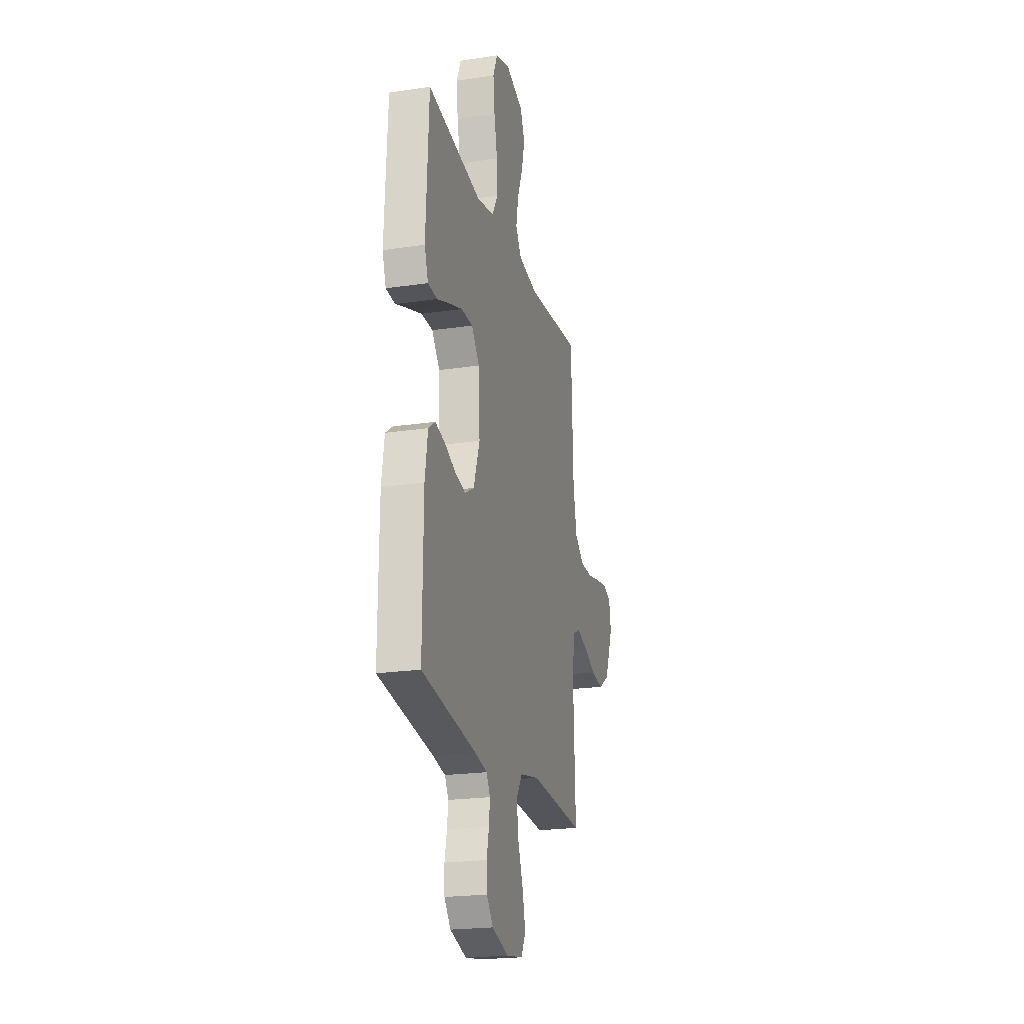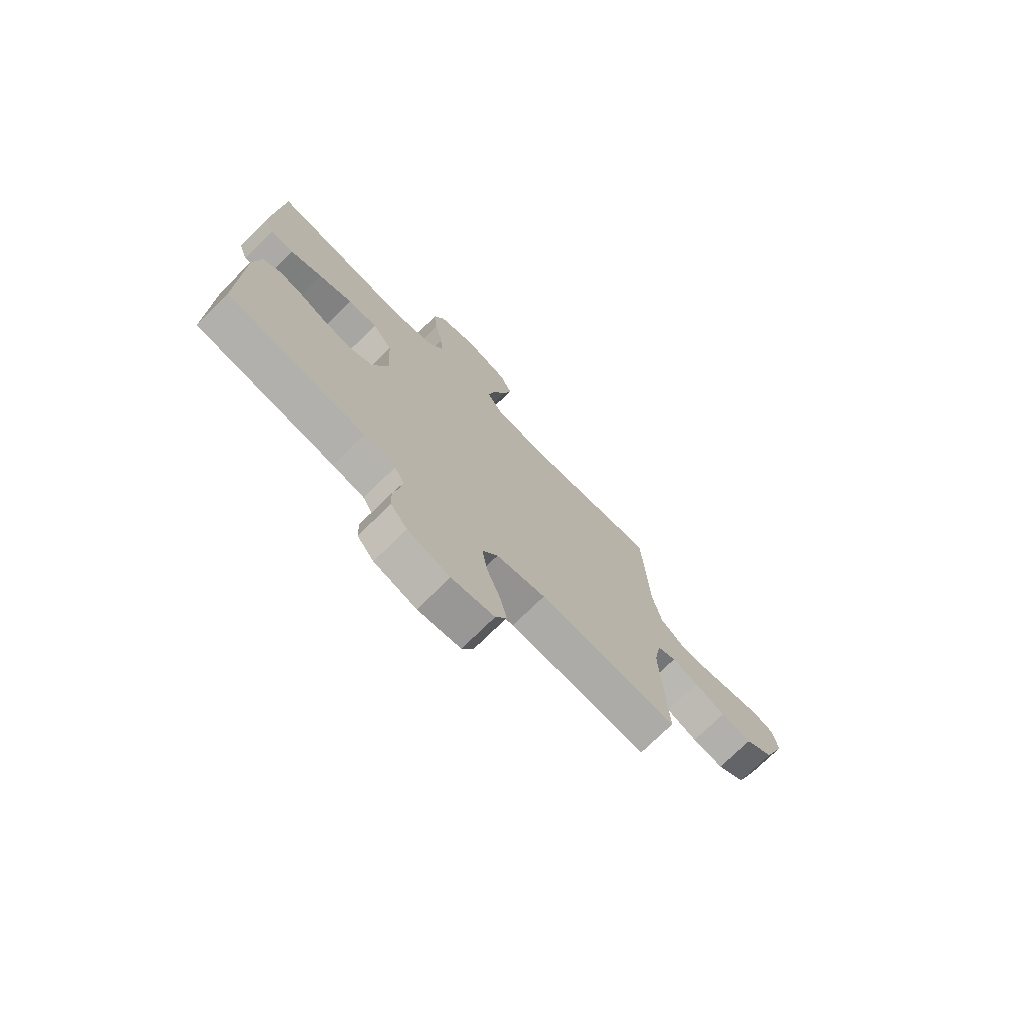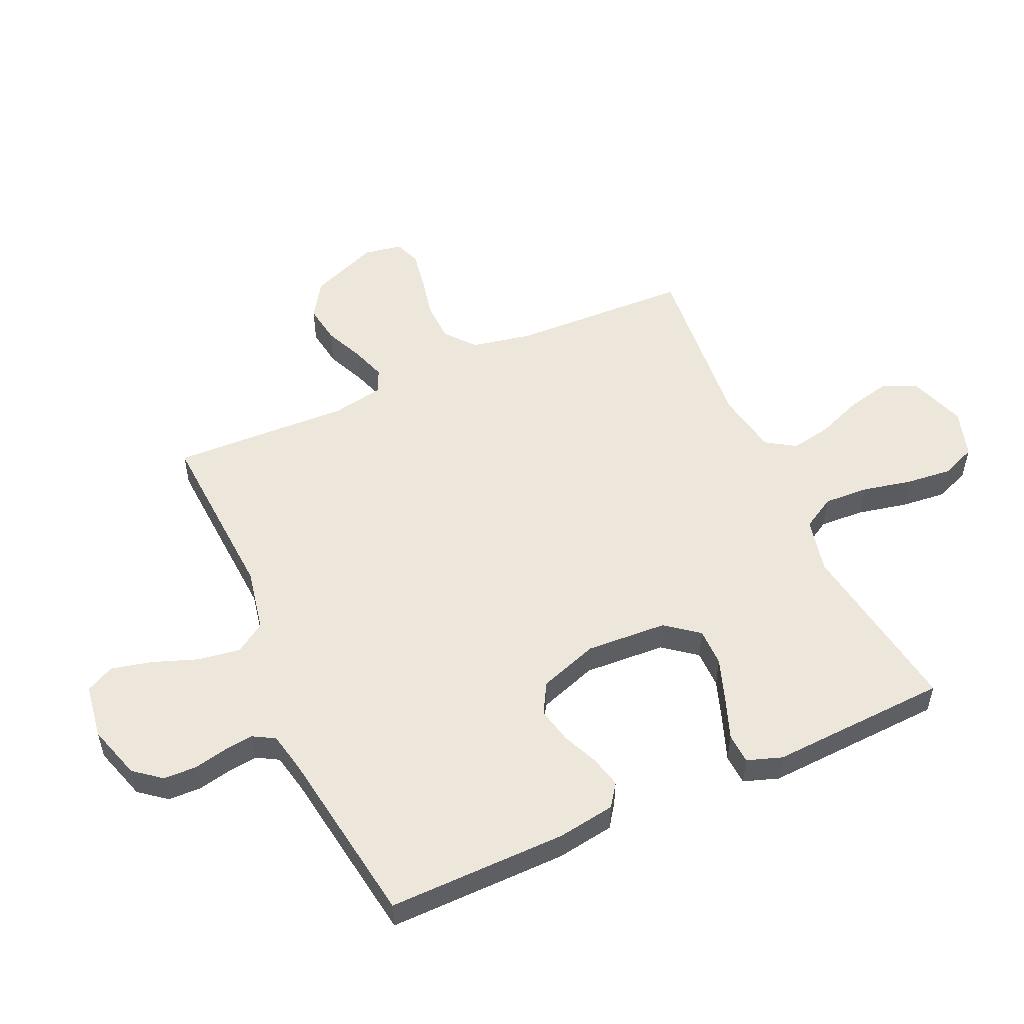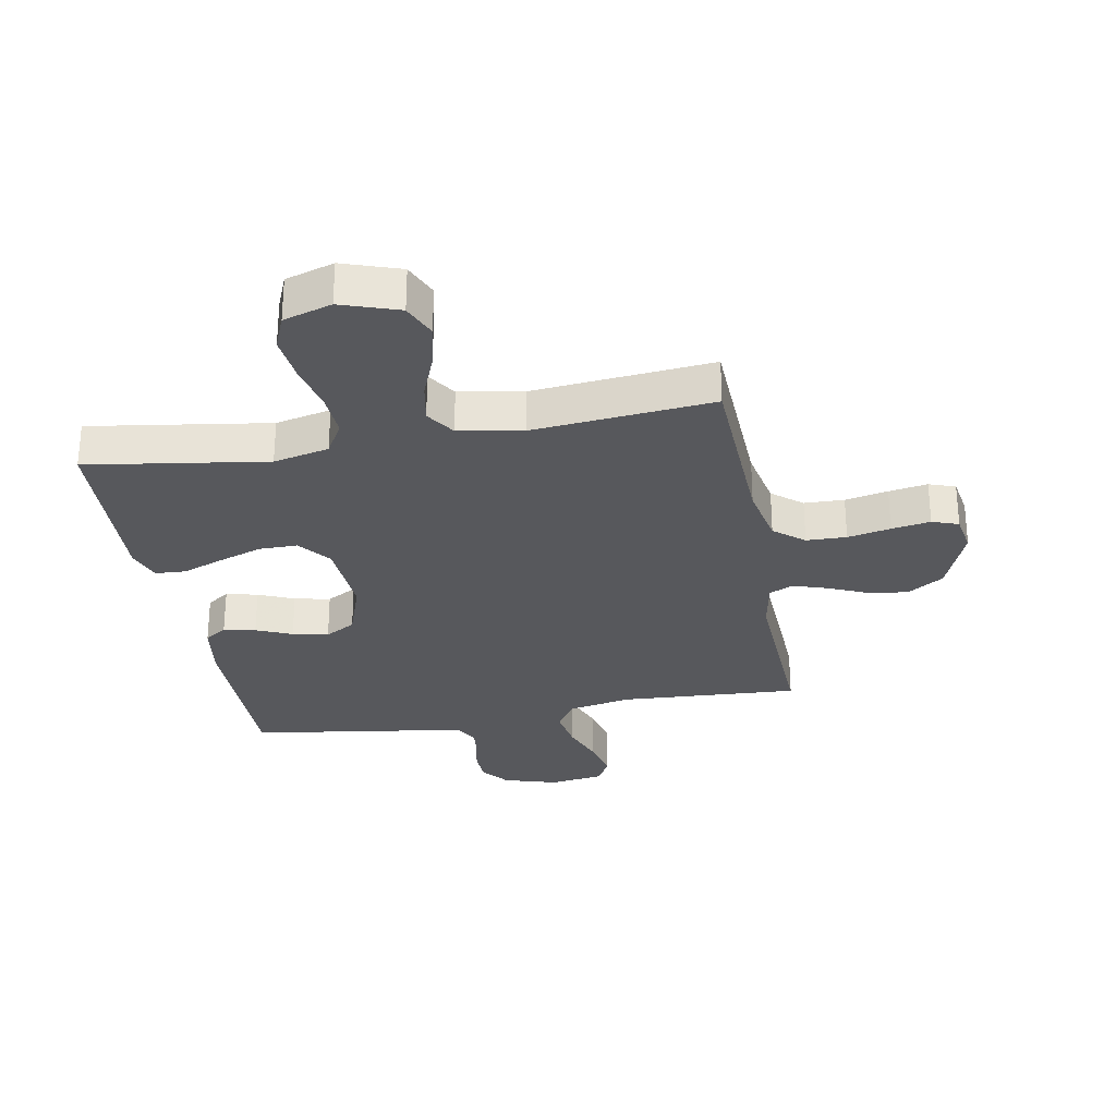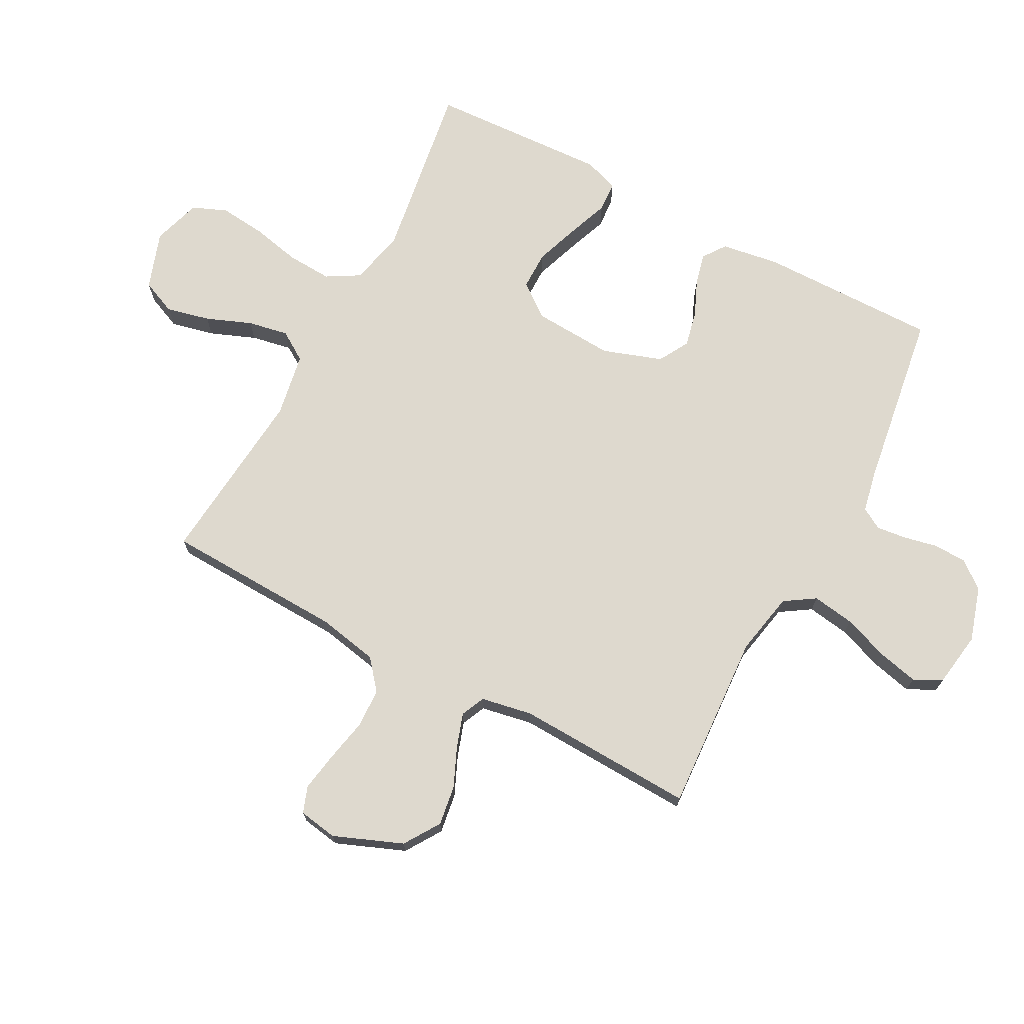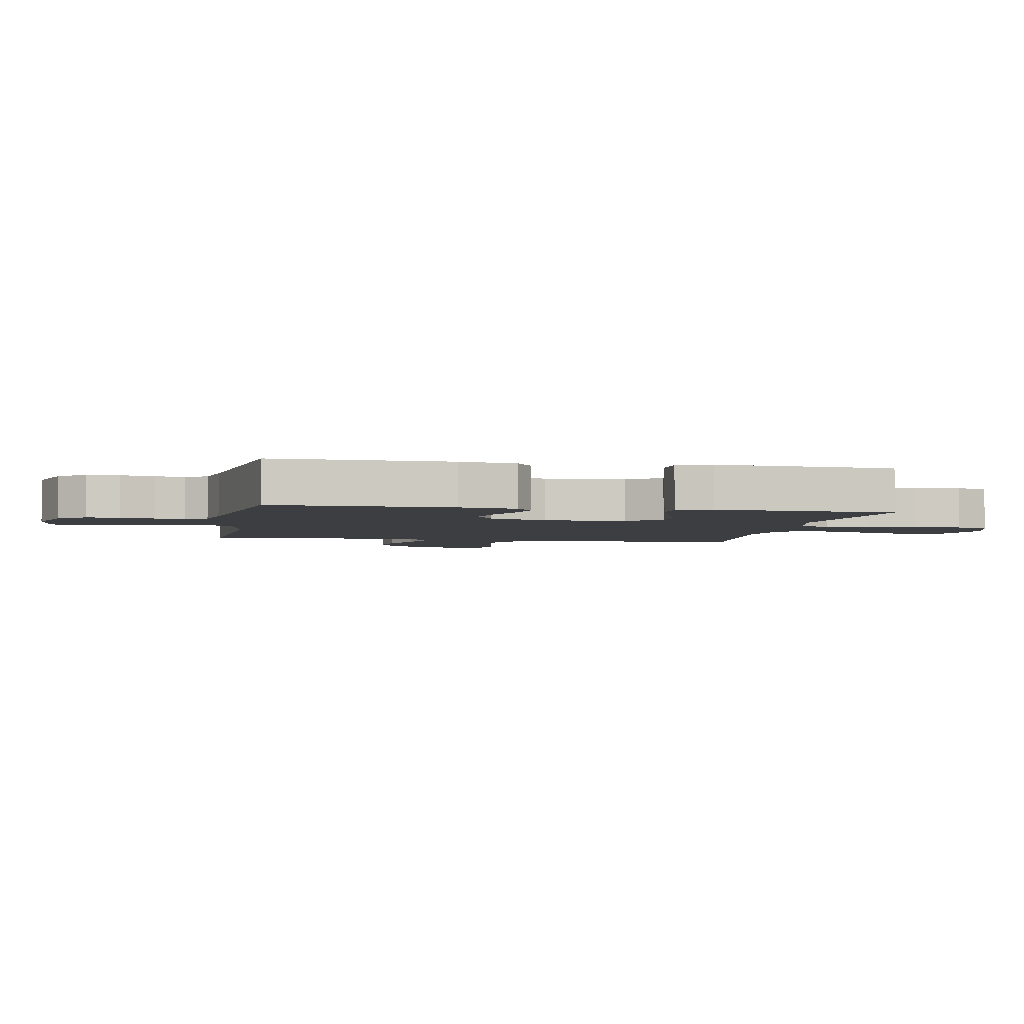
<metadata>
{"format":"obj","ext":"obj","renderer":"f3d","projection":"perspective","resolution":1024,"background":"white","views":[{"elev":-21.7,"azim":-75.3,"up":"+Z"},{"elev":-74.1,"azim":-45.4,"up":"+Z"},{"elev":53.2,"azim":-114.3,"up":"+Y"},{"elev":-28.8,"azim":10.5,"up":"+Y"},{"elev":71.4,"azim":118.0,"up":"+Y"},{"elev":-3.5,"azim":-100.7,"up":"+Y"}]}
</metadata>
<code>
v 0.5 0.07 -0.5
v 0.2 0.07 -0.482
v 0.094 0.07 -0.503
v 0.061 0.07 -0.554
v 0.072 0.07 -0.625
v 0.1 0.07 -0.701
v 0.116 0.07 -0.769
v 0.092 0.07 -0.816
v 0 0.07 -0.83
v -0.091 0.07 -0.802
v -0.127 0.07 -0.757
v -0.129 0.07 -0.702
v -0.117 0.07 -0.645
v -0.111 0.07 -0.595
v -0.132 0.07 -0.559
v -0.2 0.07 -0.545
v -0.5 0.07 -0.5
v -0.497 0.07 -0.2
v -0.482 0.07 -0.103
v -0.444 0.07 -0.076
v -0.391 0.07 -0.089
v -0.331 0.07 -0.115
v -0.271 0.07 -0.128
v -0.22 0.07 -0.099
v -0.186 0.07 0
v -0.194 0.07 0.136
v -0.237 0.07 0.191
v -0.301 0.07 0.191
v -0.375 0.07 0.165
v -0.444 0.07 0.139
v -0.495 0.07 0.142
v -0.515 0.07 0.2
v -0.5 0.07 0.5
v -0.2 0.07 0.454
v -0.107 0.07 0.475
v -0.075 0.07 0.53
v -0.079 0.07 0.605
v -0.097 0.07 0.688
v -0.105 0.07 0.765
v -0.081 0.07 0.823
v 0 0.07 0.848
v 0.096 0.07 0.815
v 0.121 0.07 0.757
v 0.104 0.07 0.684
v 0.074 0.07 0.608
v 0.061 0.07 0.54
v 0.093 0.07 0.491
v 0.2 0.07 0.472
v 0.5 0.07 0.5
v 0.511 0.07 0.2
v 0.531 0.07 0.098
v 0.581 0.07 0.057
v 0.648 0.07 0.055
v 0.72 0.07 0.07
v 0.785 0.07 0.081
v 0.829 0.07 0.065
v 0.84 0.07 0
v 0.794 0.07 -0.115
v 0.734 0.07 -0.154
v 0.667 0.07 -0.144
v 0.601 0.07 -0.115
v 0.544 0.07 -0.096
v 0.504 0.07 -0.114
v 0.488 0.07 -0.2
v 0.5 0 -0.5
v 0.2 0 -0.482
v 0.094 0 -0.503
v 0.061 0 -0.554
v 0.072 0 -0.625
v 0.1 0 -0.701
v 0.116 0 -0.769
v 0.092 0 -0.816
v 0 0 -0.83
v -0.091 0 -0.802
v -0.127 0 -0.757
v -0.129 0 -0.702
v -0.117 0 -0.645
v -0.111 0 -0.595
v -0.132 0 -0.559
v -0.2 0 -0.545
v -0.5 0 -0.5
v -0.497 0 -0.2
v -0.482 0 -0.103
v -0.444 0 -0.076
v -0.391 0 -0.089
v -0.331 0 -0.115
v -0.271 0 -0.128
v -0.22 0 -0.099
v -0.186 0 0
v -0.194 0 0.136
v -0.237 0 0.191
v -0.301 0 0.191
v -0.375 0 0.165
v -0.444 0 0.139
v -0.495 0 0.142
v -0.515 0 0.2
v -0.5 0 0.5
v -0.2 0 0.454
v -0.107 0 0.475
v -0.075 0 0.53
v -0.079 0 0.605
v -0.097 0 0.688
v -0.105 0 0.765
v -0.081 0 0.823
v 0 0 0.848
v 0.096 0 0.815
v 0.121 0 0.757
v 0.104 0 0.684
v 0.074 0 0.608
v 0.061 0 0.54
v 0.093 0 0.491
v 0.2 0 0.472
v 0.5 0 0.5
v 0.511 0 0.2
v 0.531 0 0.098
v 0.581 0 0.057
v 0.648 0 0.055
v 0.72 0 0.07
v 0.785 0 0.081
v 0.829 0 0.065
v 0.84 0 0
v 0.794 0 -0.115
v 0.734 0 -0.154
v 0.667 0 -0.144
v 0.601 0 -0.115
v 0.544 0 -0.096
v 0.504 0 -0.114
v 0.488 0 -0.2
f 59 60 61
f 58 59 61
f 57 58 61
f 56 57 61
f 55 56 61
f 54 55 61
f 53 54 61
f 52 53 61 62
f 51 52 62 63
f 48 49 50
f 51 63 64
f 50 51 64
f 48 50 64
f 47 48 64
f 43 44 45
f 42 43 45
f 41 42 45
f 40 41 45
f 39 40 45
f 38 39 45
f 37 38 45
f 36 37 45 46
f 64 1 2
f 47 64 2
f 46 47 2
f 36 46 2
f 35 36 2
f 32 33 34
f 31 32 34
f 30 31 34
f 29 30 34
f 20 21 22
f 19 20 22
f 18 19 22
f 17 18 22
f 16 17 22
f 15 16 22 23
f 14 15 23 24
f 11 12 13
f 10 11 13
f 9 10 13
f 8 9 13
f 7 8 13
f 6 7 13
f 5 6 13
f 4 5 13 14
f 14 24 25
f 4 14 25
f 3 4 25
f 28 29 34 35
f 27 28 35
f 26 27 35
f 25 26 35
f 3 25 35
f 2 3 35
f 125 124 123
f 125 123 122
f 125 122 121
f 125 121 120
f 125 120 119
f 125 119 118
f 125 118 117
f 126 125 117 116
f 127 126 116 115
f 114 113 112
f 128 127 115
f 128 115 114
f 128 114 112
f 128 112 111
f 109 108 107
f 109 107 106
f 109 106 105
f 109 105 104
f 109 104 103
f 109 103 102
f 109 102 101
f 110 109 101 100
f 66 65 128
f 66 128 111
f 66 111 110
f 66 110 100
f 66 100 99
f 98 97 96
f 98 96 95
f 98 95 94
f 98 94 93
f 86 85 84
f 86 84 83
f 86 83 82
f 86 82 81
f 86 81 80
f 87 86 80 79
f 88 87 79 78
f 77 76 75
f 77 75 74
f 77 74 73
f 77 73 72
f 77 72 71
f 77 71 70
f 77 70 69
f 78 77 69 68
f 89 88 78
f 89 78 68
f 89 68 67
f 99 98 93 92
f 99 92 91
f 99 91 90
f 99 90 89
f 99 89 67
f 99 67 66
f 1 65 66 2
f 2 66 67 3
f 3 67 68 4
f 4 68 69 5
f 5 69 70 6
f 6 70 71 7
f 7 71 72 8
f 8 72 73 9
f 9 73 74 10
f 10 74 75 11
f 11 75 76 12
f 12 76 77 13
f 13 77 78 14
f 14 78 79 15
f 15 79 80 16
f 16 80 81 17
f 17 81 82 18
f 18 82 83 19
f 19 83 84 20
f 20 84 85 21
f 21 85 86 22
f 22 86 87 23
f 23 87 88 24
f 24 88 89 25
f 25 89 90 26
f 26 90 91 27
f 27 91 92 28
f 28 92 93 29
f 29 93 94 30
f 30 94 95 31
f 31 95 96 32
f 32 96 97 33
f 33 97 98 34
f 34 98 99 35
f 35 99 100 36
f 36 100 101 37
f 37 101 102 38
f 38 102 103 39
f 39 103 104 40
f 40 104 105 41
f 41 105 106 42
f 42 106 107 43
f 43 107 108 44
f 44 108 109 45
f 45 109 110 46
f 46 110 111 47
f 47 111 112 48
f 48 112 113 49
f 49 113 114 50
f 50 114 115 51
f 51 115 116 52
f 52 116 117 53
f 53 117 118 54
f 54 118 119 55
f 55 119 120 56
f 56 120 121 57
f 57 121 122 58
f 58 122 123 59
f 59 123 124 60
f 60 124 125 61
f 61 125 126 62
f 62 126 127 63
f 63 127 128 64
f 64 128 65 1

</code>
